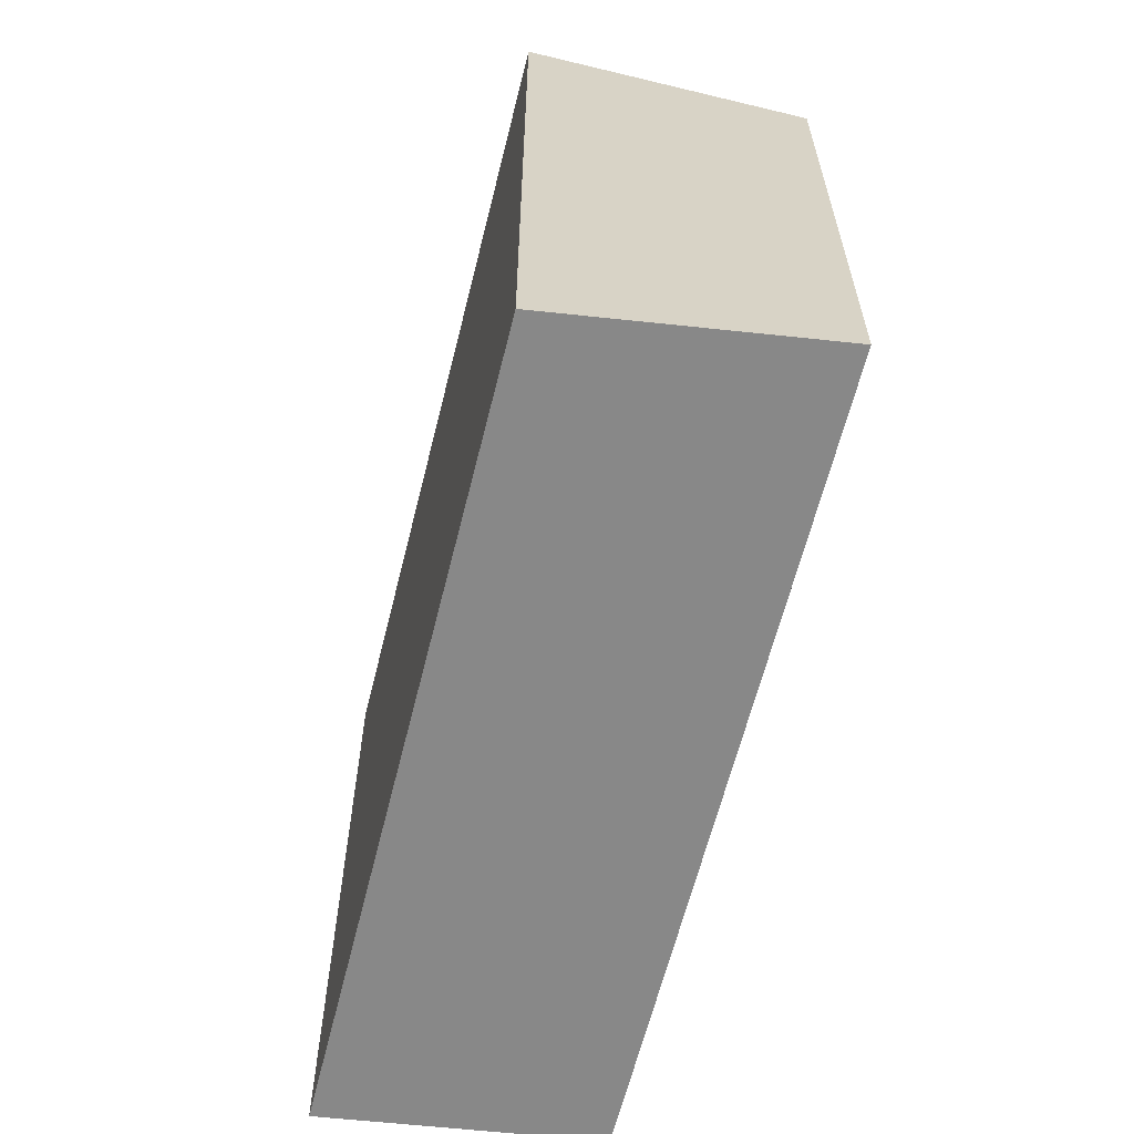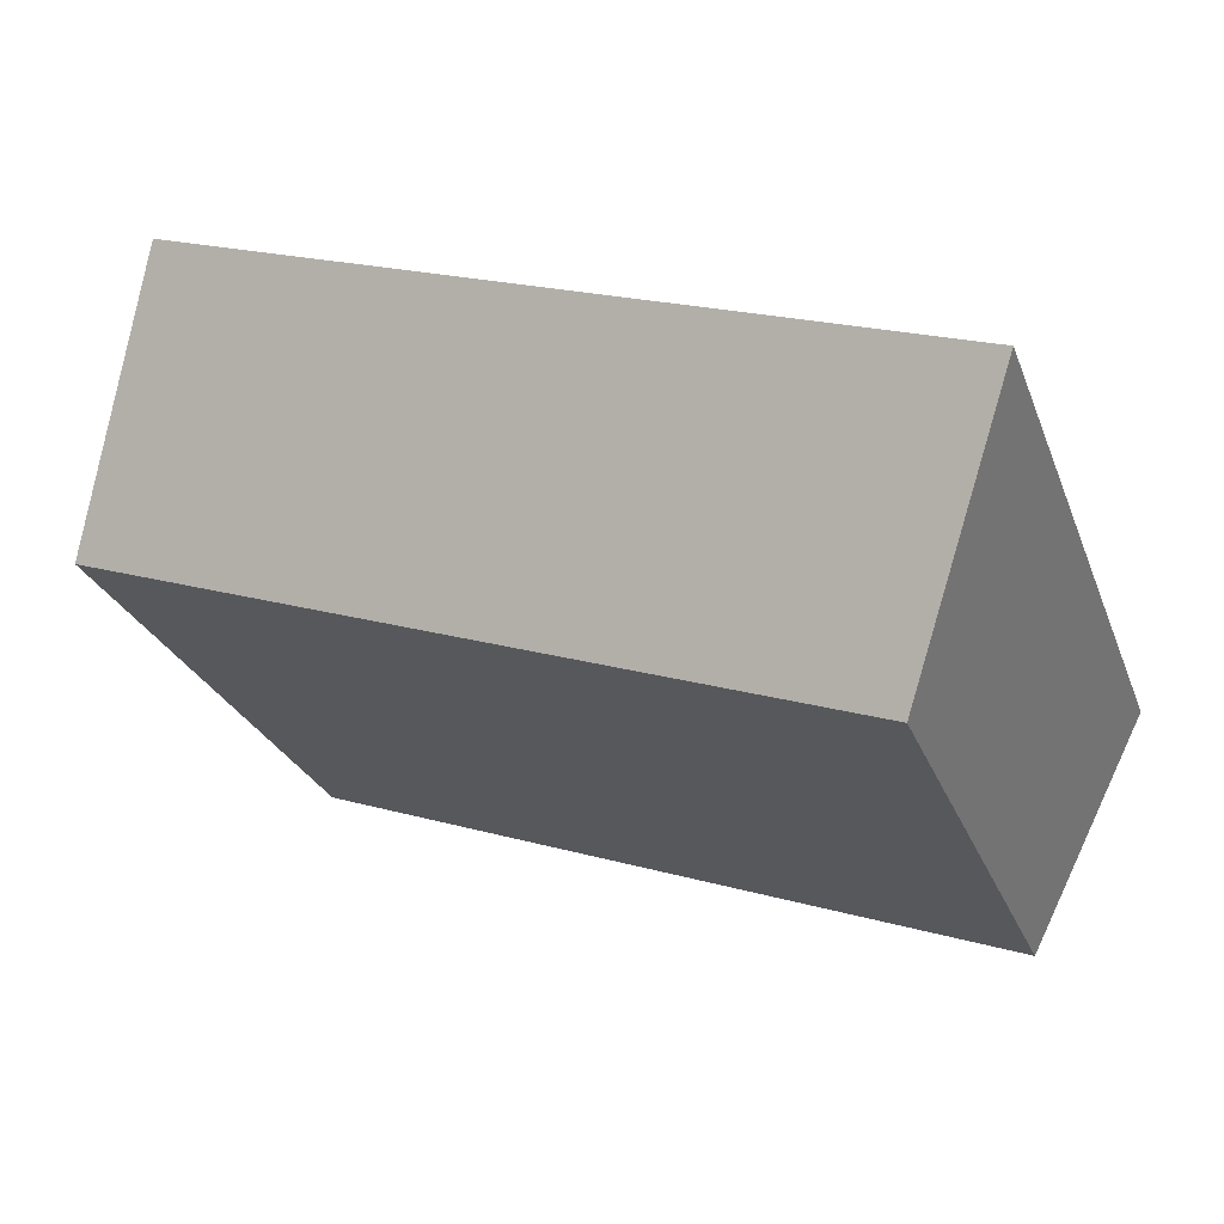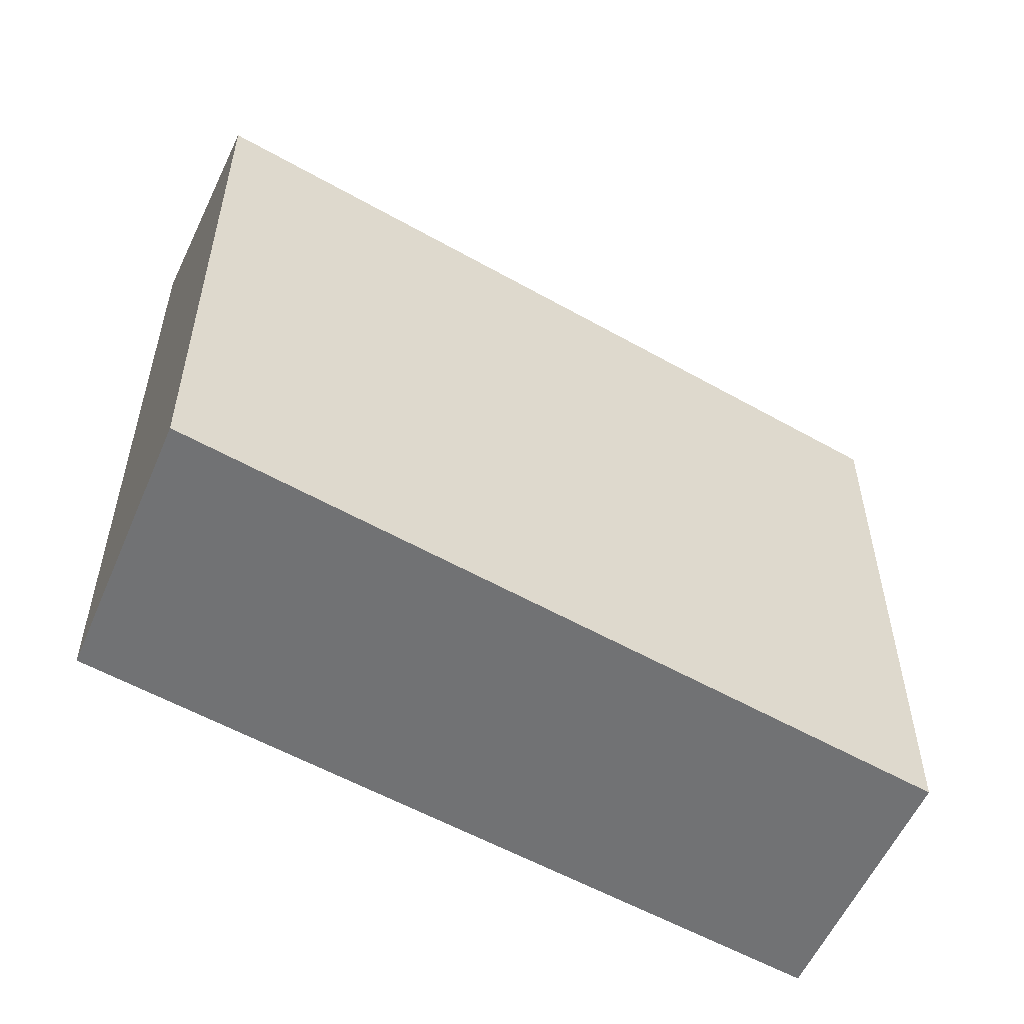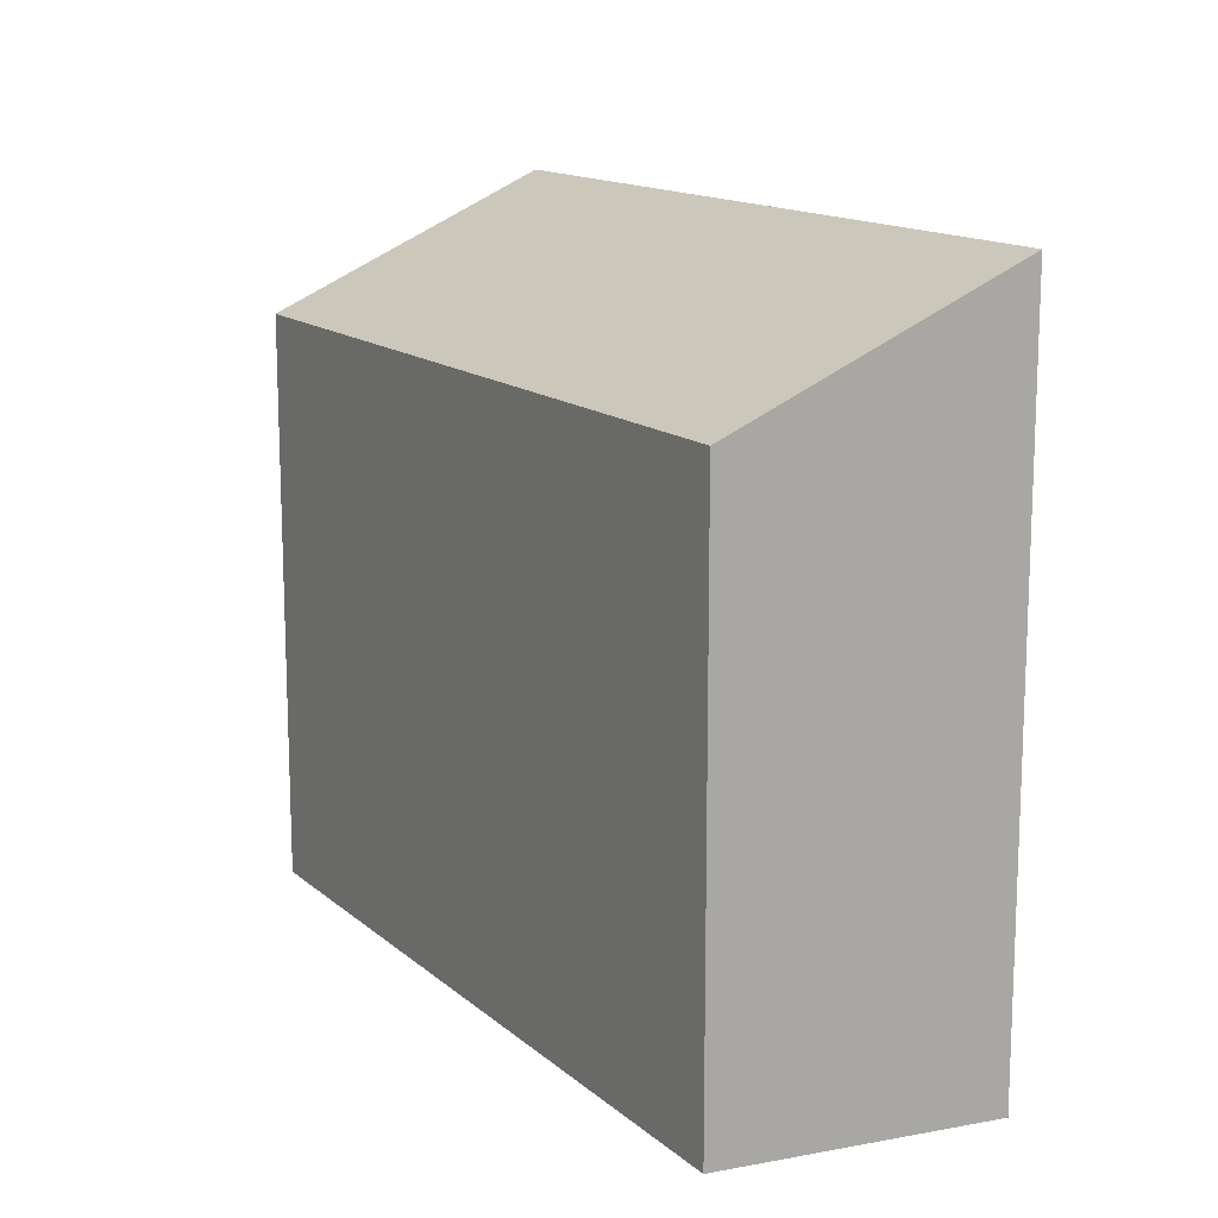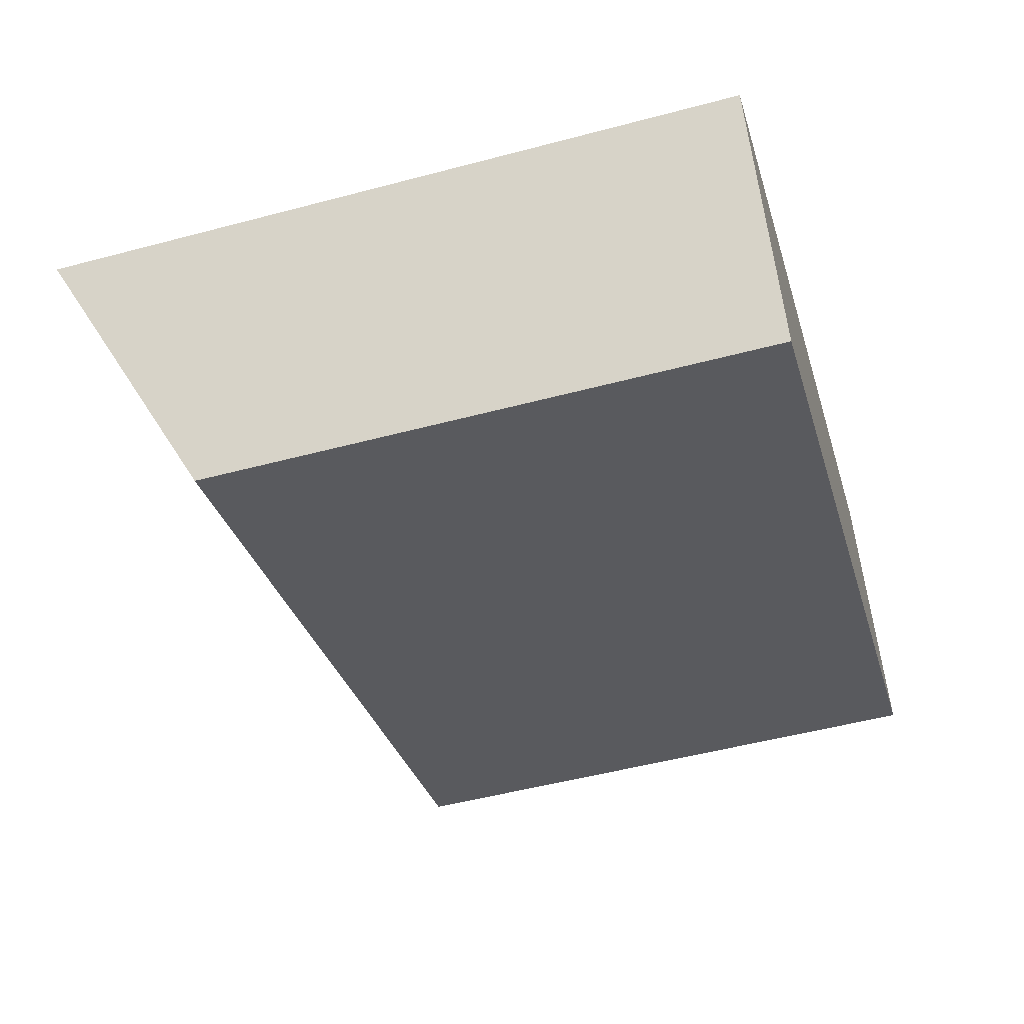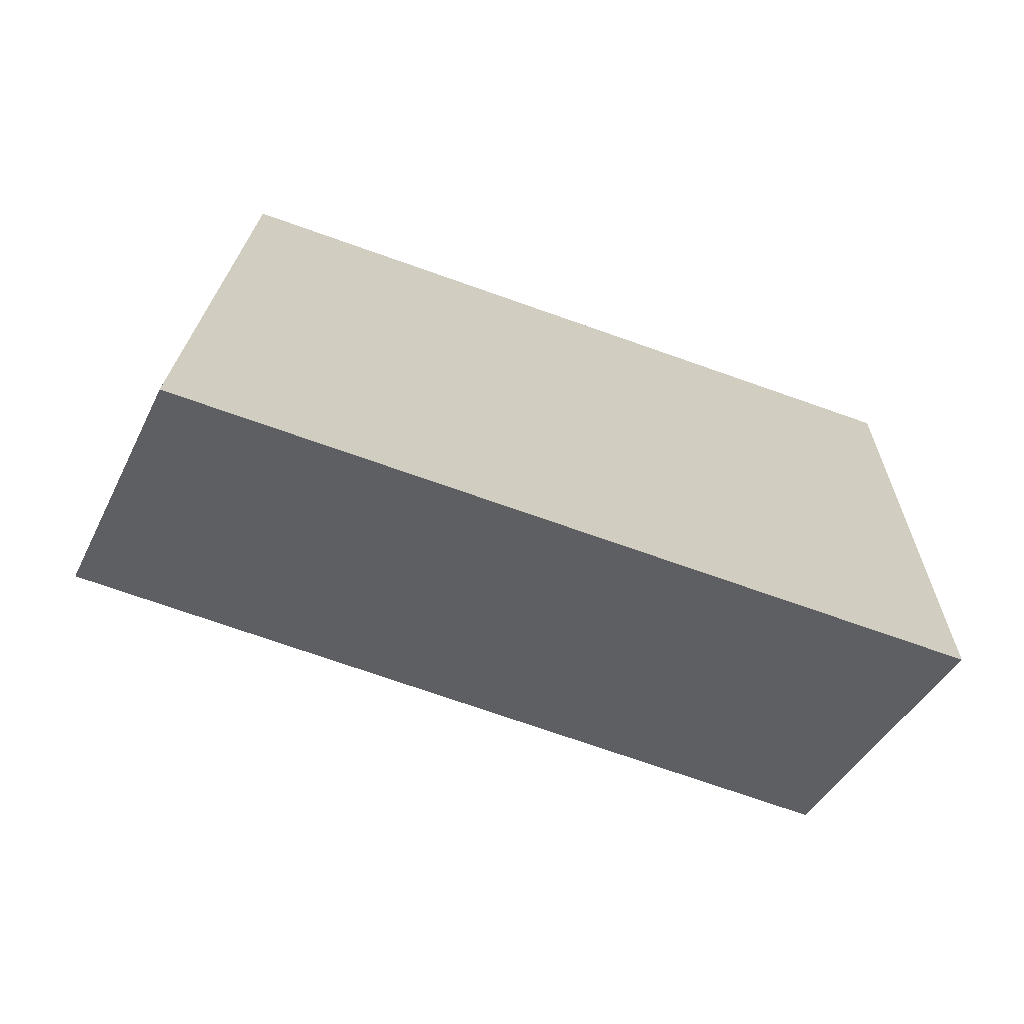
<metadata>
{"format":"obj","ext":"obj","renderer":"f3d","projection":"perspective","resolution":1024,"background":"white","views":[{"elev":-62.7,"azim":56.7,"up":"+Y"},{"elev":-26.8,"azim":-161.8,"up":"+Z"},{"elev":-55.4,"azim":129.8,"up":"+Y"},{"elev":14.2,"azim":-139.3,"up":"+Y"},{"elev":-51.3,"azim":-73.9,"up":"+Z"},{"elev":21.0,"azim":-178.5,"up":"+Z"}]}
</metadata>
<code>
v  3.18 3.799e-16 -6.203
v  19.31 -4.146e-16 6.771
v  0 0 0
v  22.49 -3.473e-17 0.5672
v  0.000387 18.11 -0.0005728
v  19.31 18.11 6.77
v  3.18 14.76 -6.204
v  22.49 14.76 0.5667
g defaultobject
f 1 2 3
f 2 1 4
f 2 5 3
f 5 2 6
f 5 1 3
f 1 5 7
f 7 4 1
f 4 7 8
f 4 6 2
f 6 4 8
f 7 6 8
f 6 7 5

</code>
